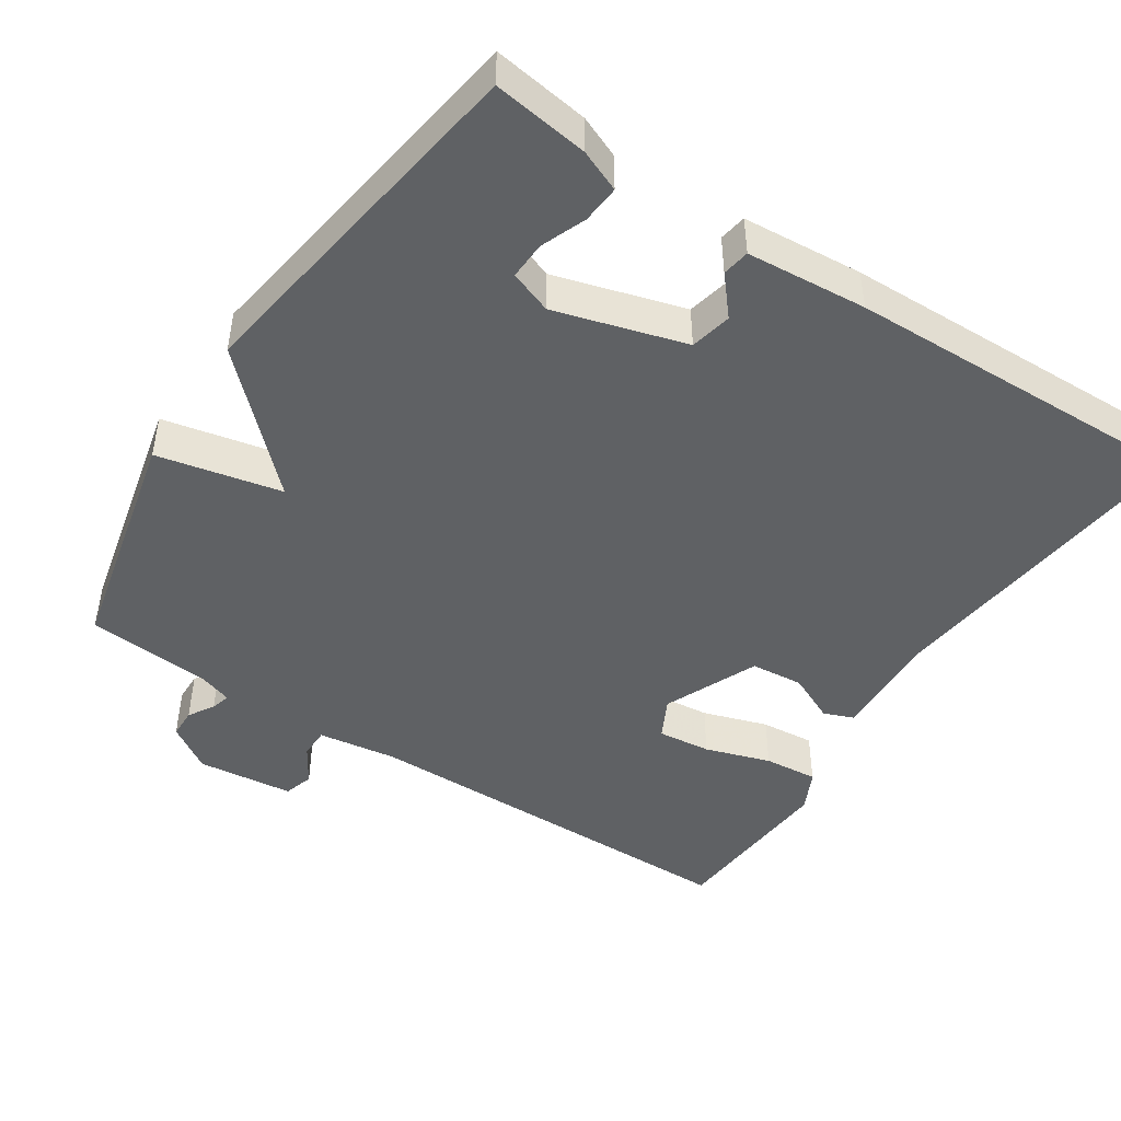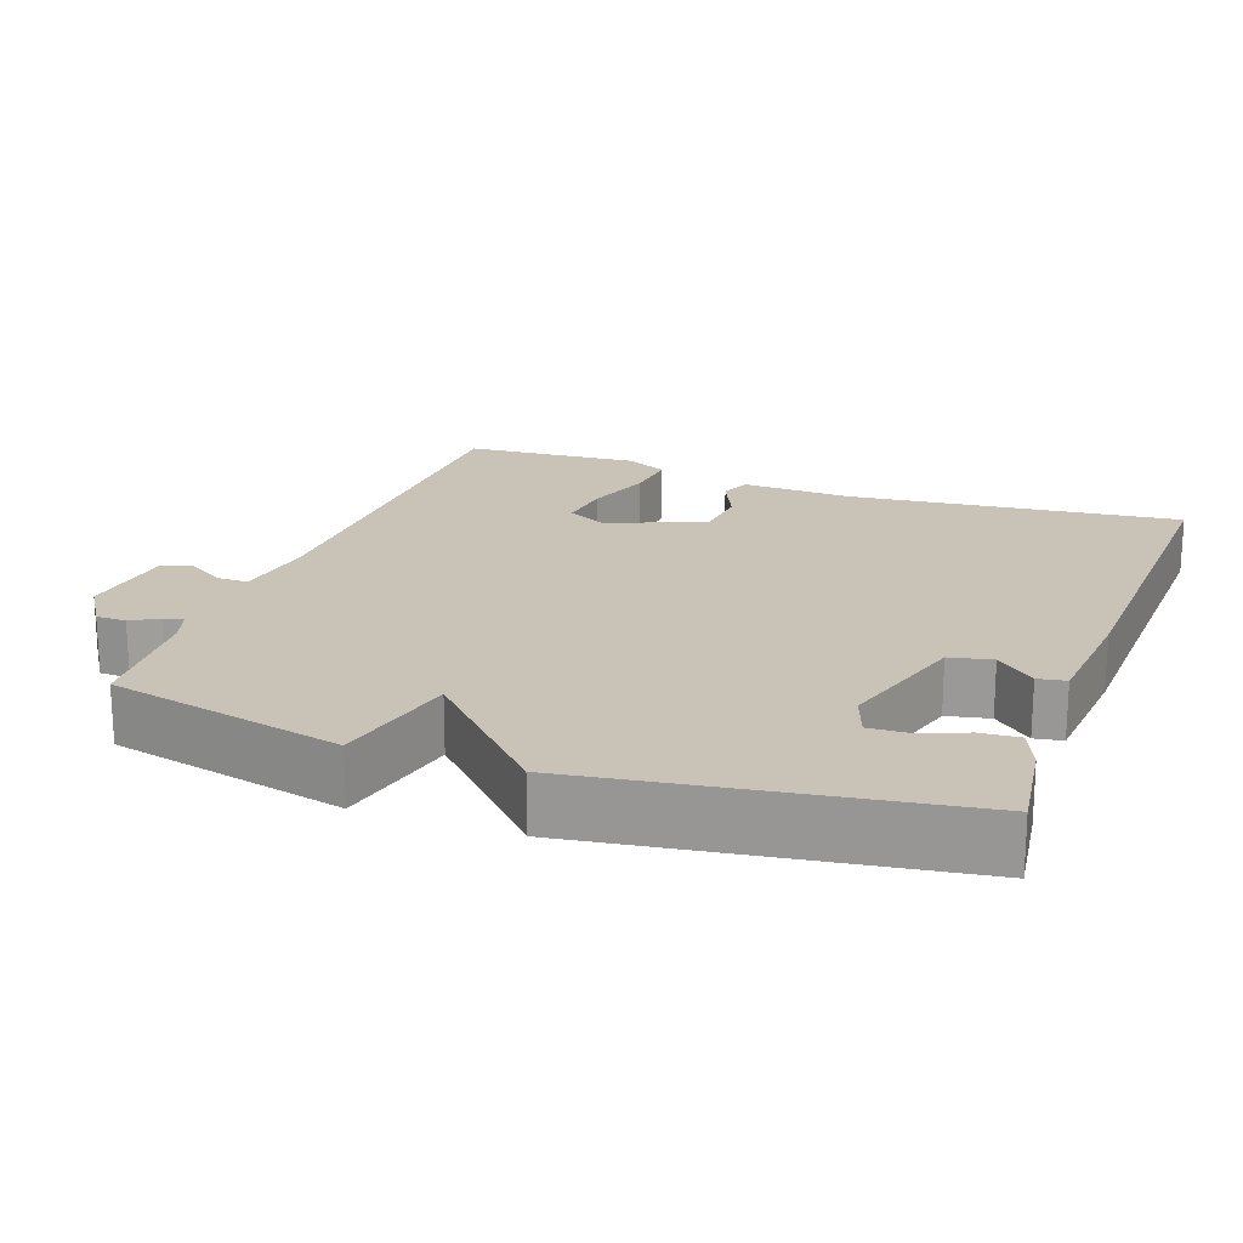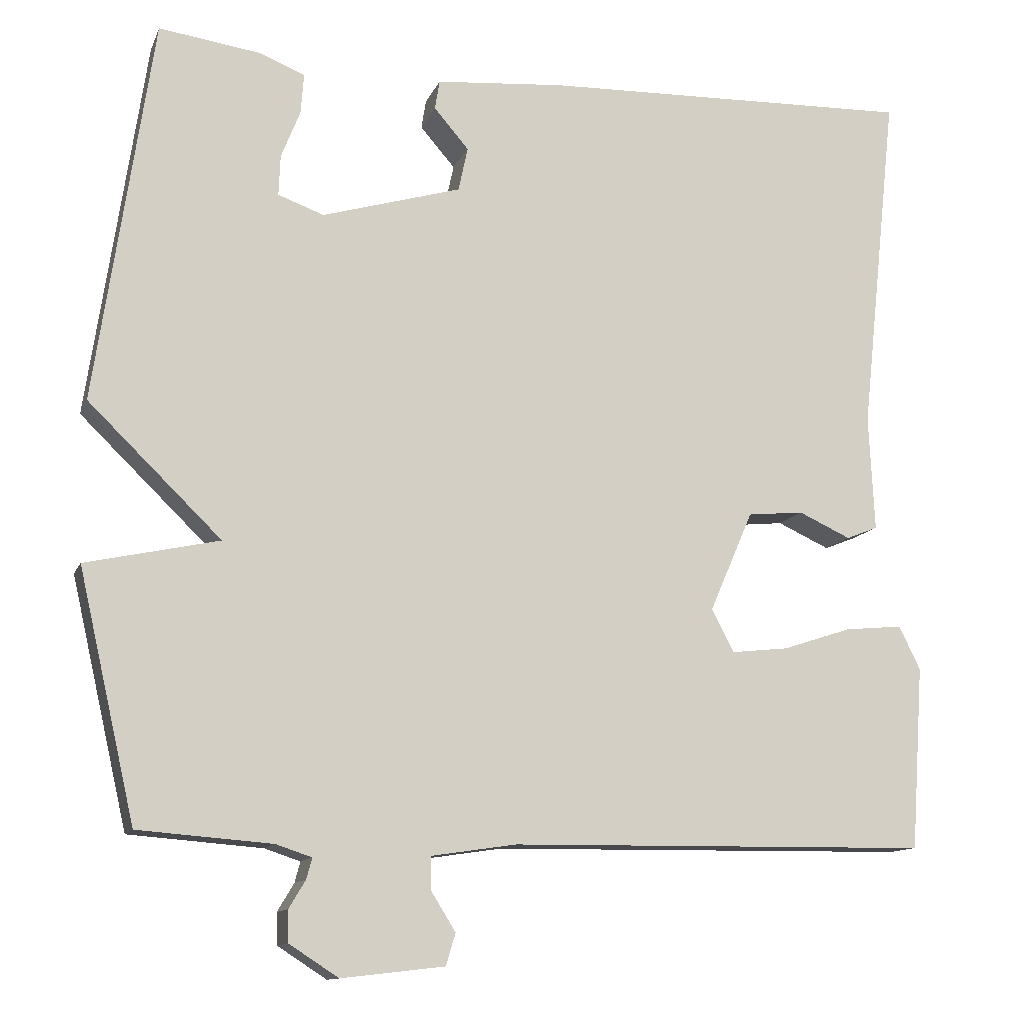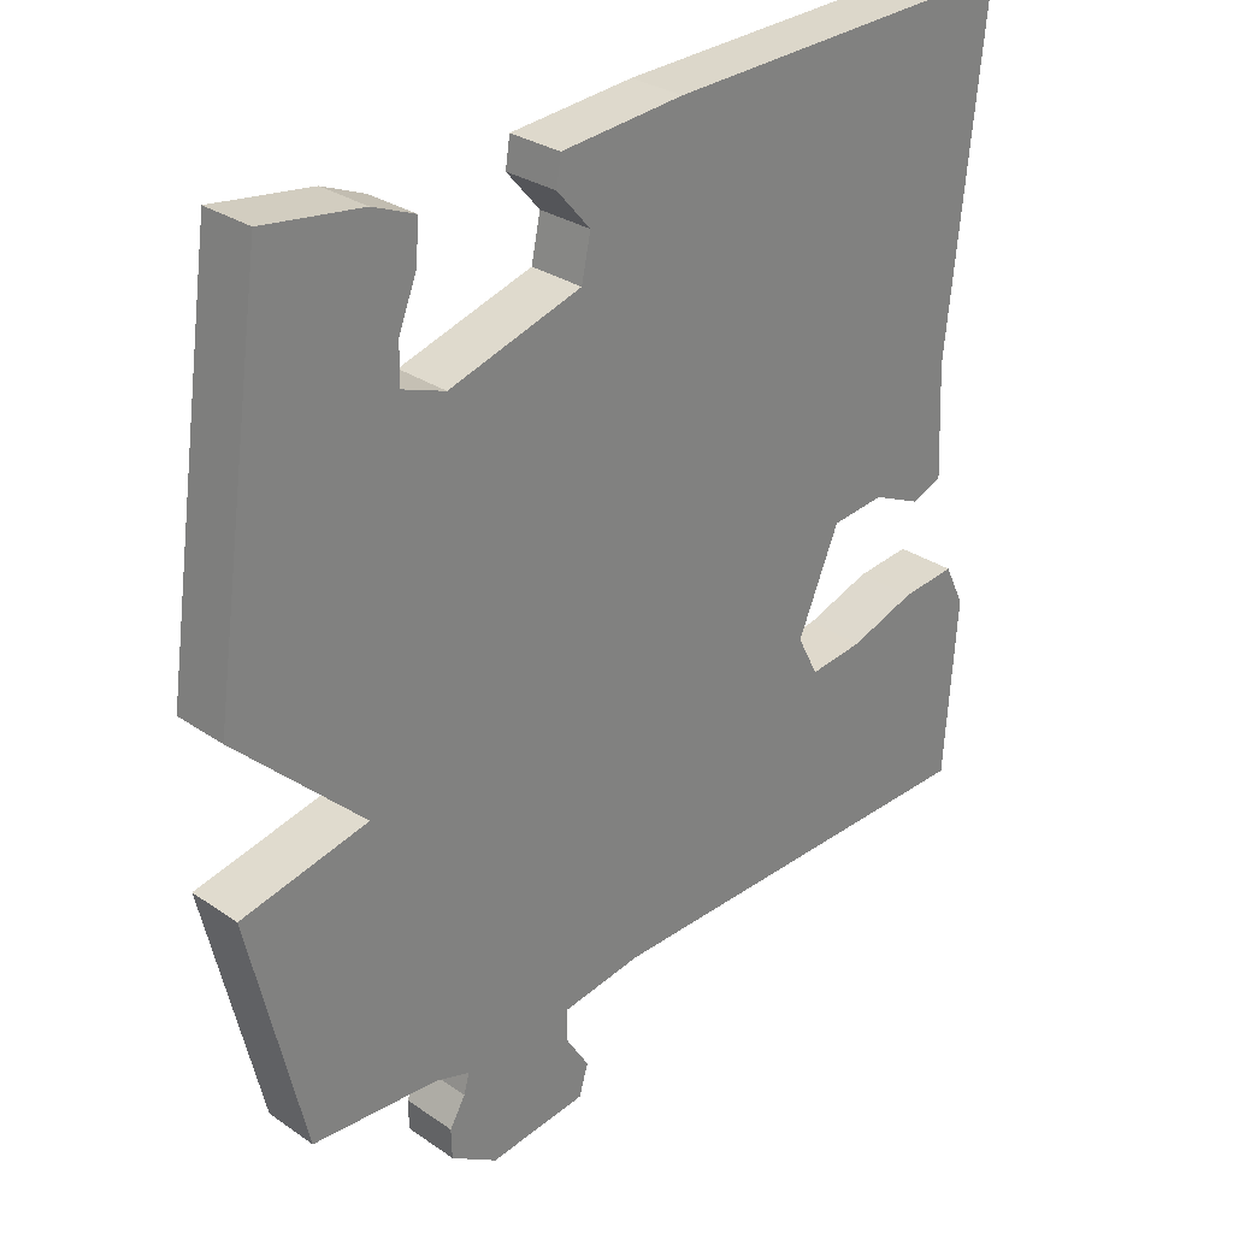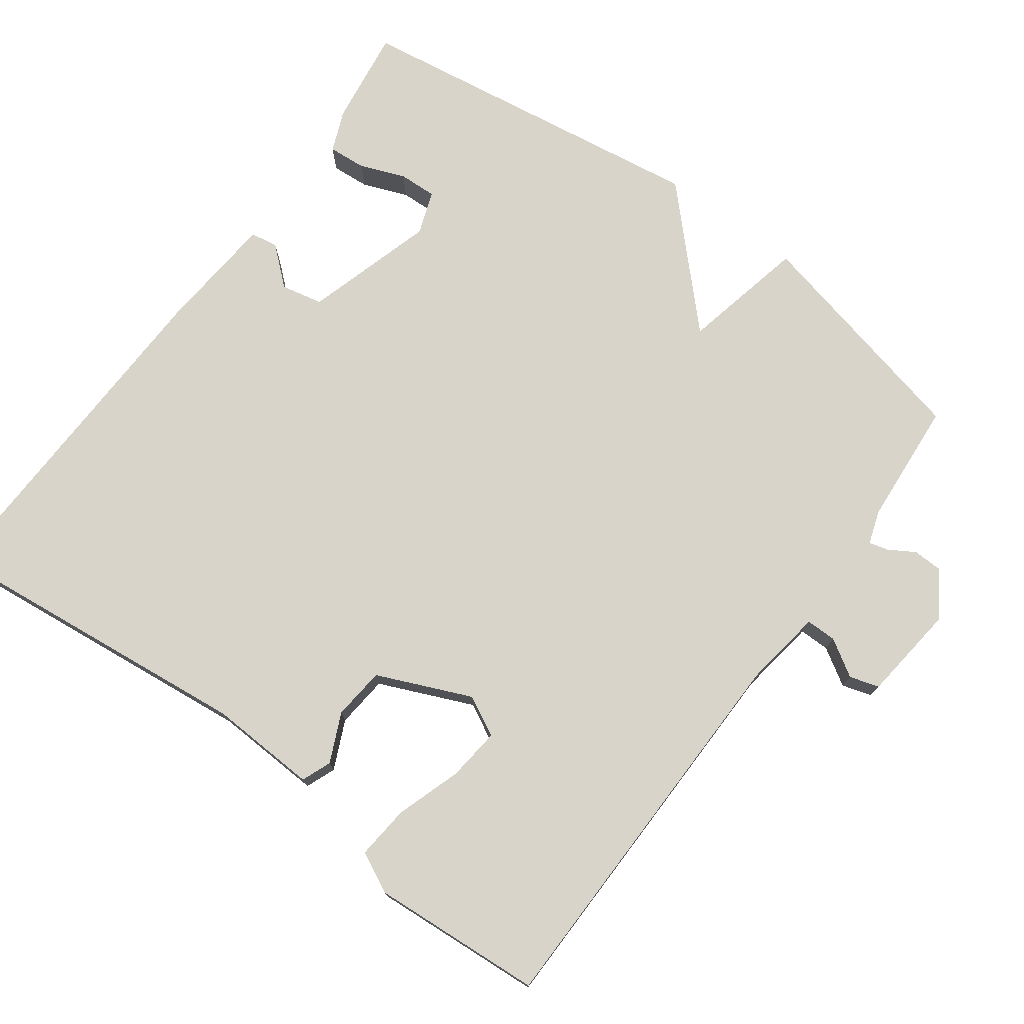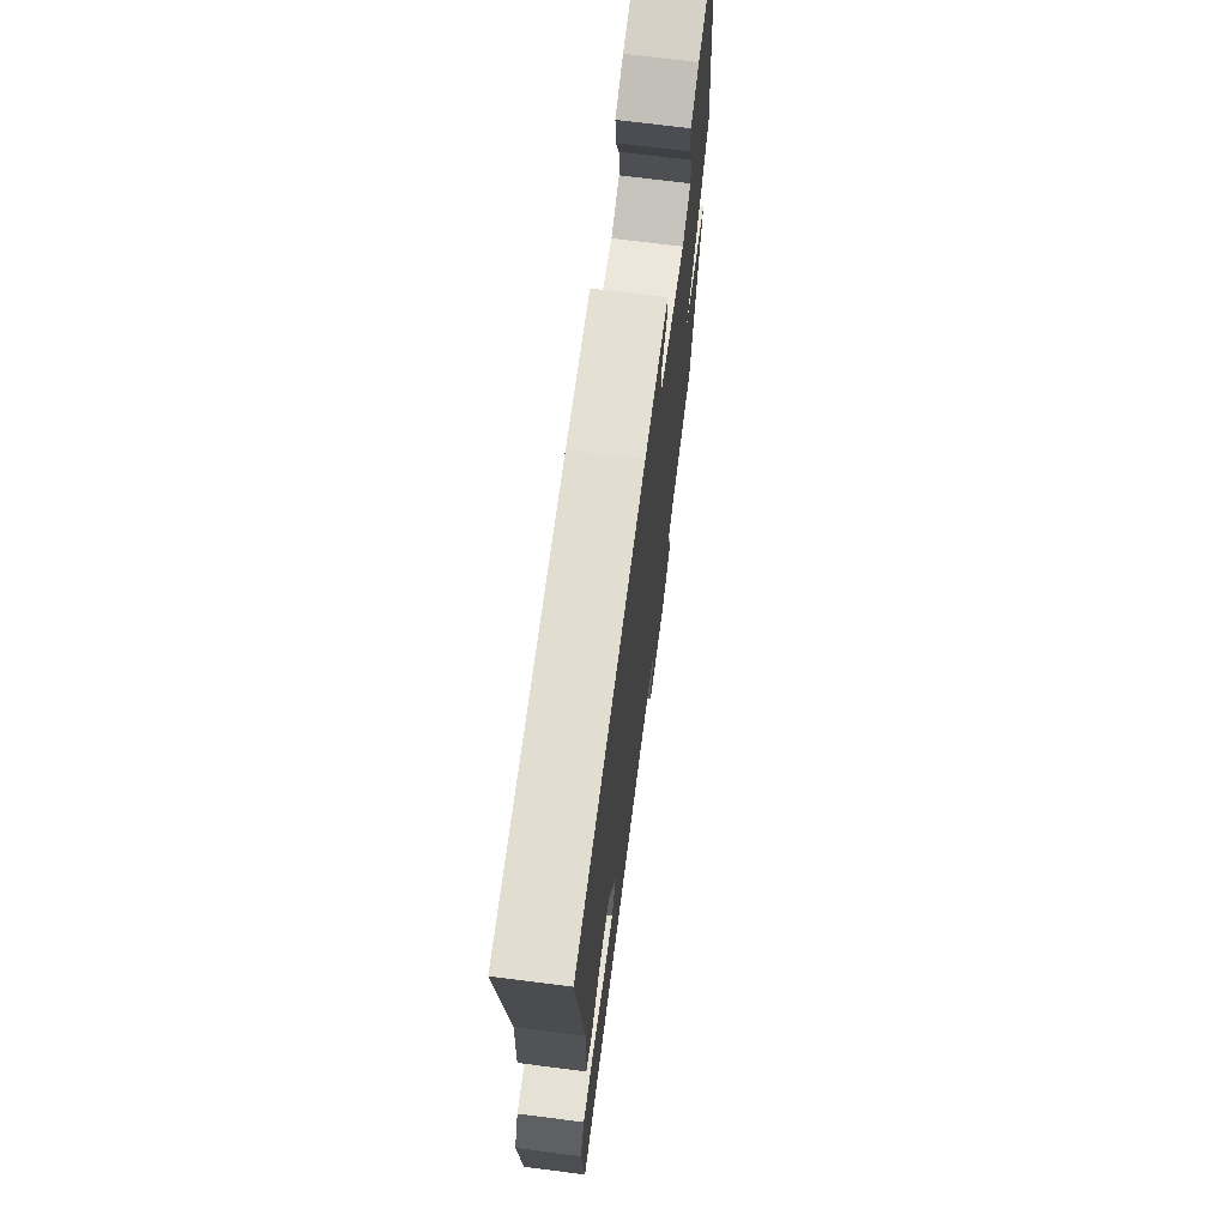
<metadata>
{"format":"obj","ext":"obj","renderer":"f3d","projection":"perspective","resolution":1024,"background":"white","views":[{"elev":-46.6,"azim":-33.5,"up":"+Y"},{"elev":19.5,"azim":-70.0,"up":"+Y"},{"elev":-12.2,"azim":-16.5,"up":"+Z"},{"elev":29.6,"azim":-44.9,"up":"+Z"},{"elev":75.5,"azim":126.3,"up":"+Y"},{"elev":70.5,"azim":97.3,"up":"+Z"}]}
</metadata>
<code>
v 0.5 0.07 -0.5
v -0.033 0.07 -0.507
v -0.14 0.07 -0.523
v -0.14 0.07 -0.564
v -0.109 0.07 -0.614
v -0.121 0.07 -0.654
v -0.251 0.07 -0.669
v -0.313 0.07 -0.629
v -0.314 0.07 -0.589
v -0.293 0.07 -0.554
v -0.286 0.07 -0.528
v -0.331 0.07 -0.513
v -0.5 0.07 -0.5
v -0.572 0.07 -0.187
v -0.404 0.07 -0.15
v -0.572 0.07 0.013
v -0.5 0.07 0.5
v -0.37 0.07 0.482
v -0.314 0.07 0.459
v -0.318 0.07 0.408
v -0.342 0.07 0.347
v -0.344 0.07 0.296
v -0.286 0.07 0.275
v -0.11 0.07 0.327
v -0.098 0.07 0.383
v -0.142 0.07 0.434
v -0.136 0.07 0.471
v 0.027 0.07 0.485
v 0.5 0.07 0.5
v 0.453 0.07 0.063
v 0.46 0.07 -0.083
v 0.42 0.07 -0.099
v 0.354 0.07 -0.069
v 0.283 0.07 -0.076
v 0.228 0.07 -0.203
v 0.256 0.07 -0.257
v 0.328 0.07 -0.249
v 0.416 0.07 -0.22
v 0.489 0.07 -0.213
v 0.516 0.07 -0.268
v 0.5 0 -0.5
v -0.033 0 -0.507
v -0.14 0 -0.523
v -0.14 0 -0.564
v -0.109 0 -0.614
v -0.121 0 -0.654
v -0.251 0 -0.669
v -0.313 0 -0.629
v -0.314 0 -0.589
v -0.293 0 -0.554
v -0.286 0 -0.528
v -0.331 0 -0.513
v -0.5 0 -0.5
v -0.572 0 -0.187
v -0.404 0 -0.15
v -0.572 0 0.013
v -0.5 0 0.5
v -0.37 0 0.482
v -0.314 0 0.459
v -0.318 0 0.408
v -0.342 0 0.347
v -0.344 0 0.296
v -0.286 0 0.275
v -0.11 0 0.327
v -0.098 0 0.383
v -0.142 0 0.434
v -0.136 0 0.471
v 0.027 0 0.485
v 0.5 0 0.5
v 0.453 0 0.063
v 0.46 0 -0.083
v 0.42 0 -0.099
v 0.354 0 -0.069
v 0.283 0 -0.076
v 0.228 0 -0.203
v 0.256 0 -0.257
v 0.328 0 -0.249
v 0.416 0 -0.22
v 0.489 0 -0.213
v 0.516 0 -0.268
f 40 1 2
f 39 40 2
f 38 39 2
f 37 38 2
f 36 37 2 3
f 35 36 3
f 34 35 3
f 30 31 32 33
f 29 30 33
f 28 29 33
f 27 28 33
f 26 27 33
f 25 26 33
f 24 25 33 34
f 23 24 34 3
f 19 20 21
f 18 19 21
f 17 18 21
f 16 17 21
f 15 16 21 22
f 12 13 14 15
f 23 3 4
f 22 23 4
f 15 22 4
f 12 15 4
f 11 12 4
f 8 9 10
f 8 10 11
f 7 8 11
f 6 7 11
f 5 6 11
f 4 5 11
f 42 41 80
f 42 80 79
f 42 79 78
f 42 78 77
f 43 42 77 76
f 43 76 75
f 43 75 74
f 73 72 71 70
f 73 70 69
f 73 69 68
f 73 68 67
f 73 67 66
f 73 66 65
f 74 73 65 64
f 43 74 64 63
f 61 60 59
f 61 59 58
f 61 58 57
f 61 57 56
f 62 61 56 55
f 55 54 53 52
f 44 43 63
f 44 63 62
f 44 62 55
f 44 55 52
f 44 52 51
f 50 49 48
f 51 50 48
f 51 48 47
f 51 47 46
f 51 46 45
f 51 45 44
f 1 41 42 2
f 2 42 43 3
f 3 43 44 4
f 4 44 45 5
f 5 45 46 6
f 6 46 47 7
f 7 47 48 8
f 8 48 49 9
f 9 49 50 10
f 10 50 51 11
f 11 51 52 12
f 12 52 53 13
f 13 53 54 14
f 14 54 55 15
f 15 55 56 16
f 16 56 57 17
f 17 57 58 18
f 18 58 59 19
f 19 59 60 20
f 20 60 61 21
f 21 61 62 22
f 22 62 63 23
f 23 63 64 24
f 24 64 65 25
f 25 65 66 26
f 26 66 67 27
f 27 67 68 28
f 28 68 69 29
f 29 69 70 30
f 30 70 71 31
f 31 71 72 32
f 32 72 73 33
f 33 73 74 34
f 34 74 75 35
f 35 75 76 36
f 36 76 77 37
f 37 77 78 38
f 38 78 79 39
f 39 79 80 40
f 40 80 41 1

</code>
